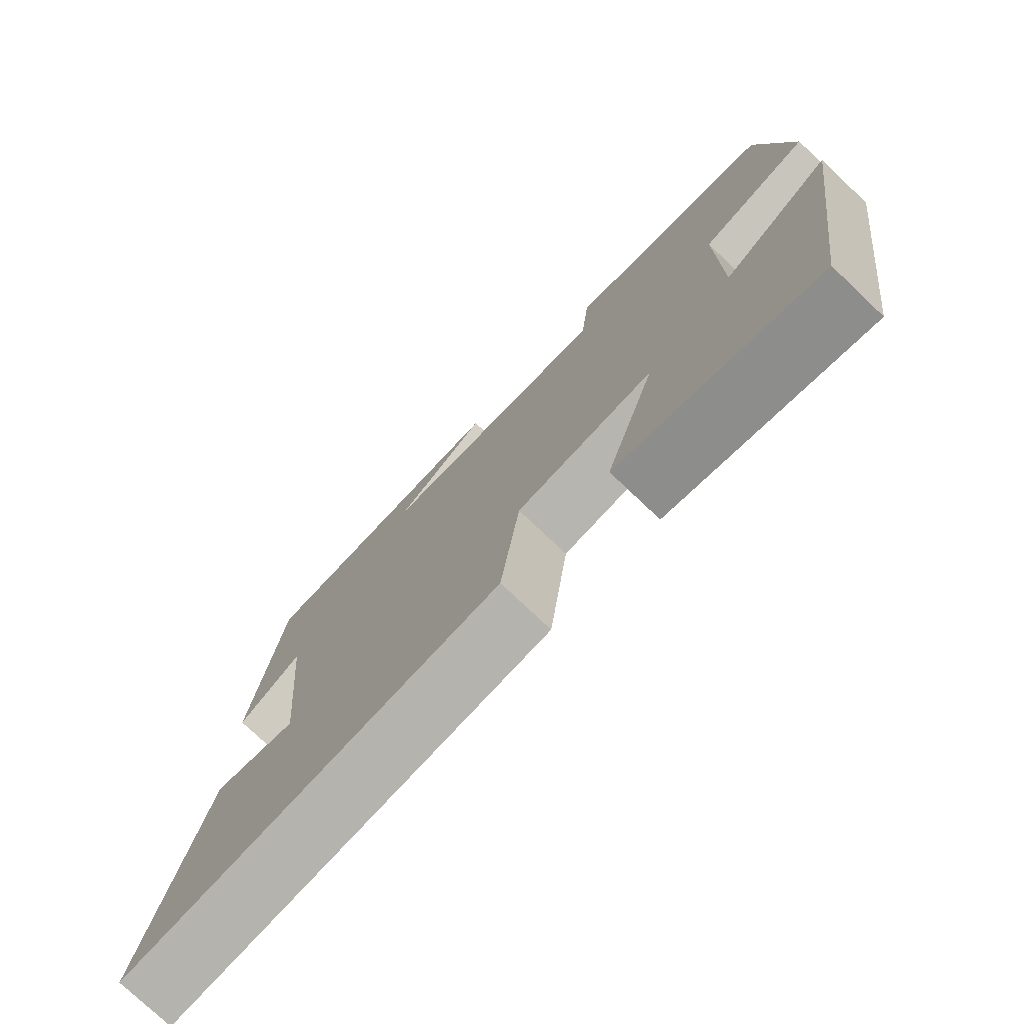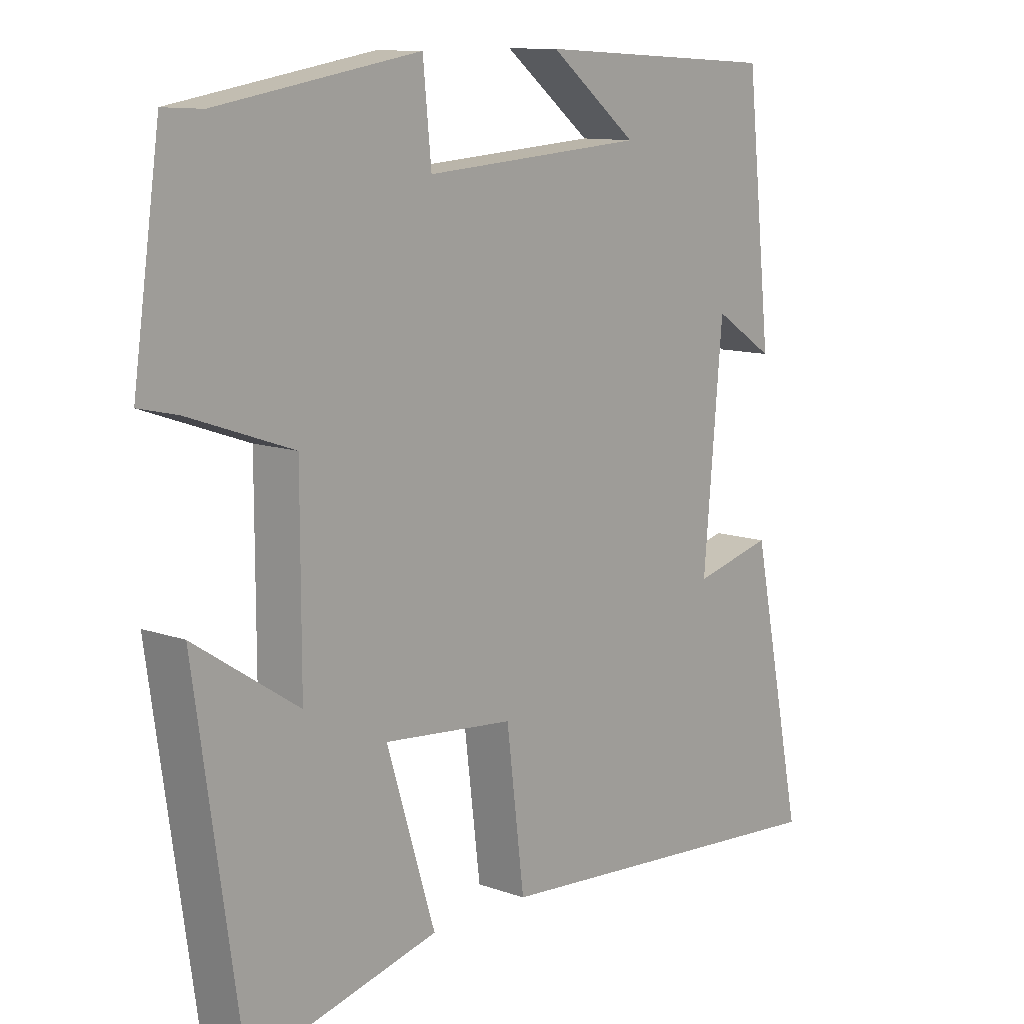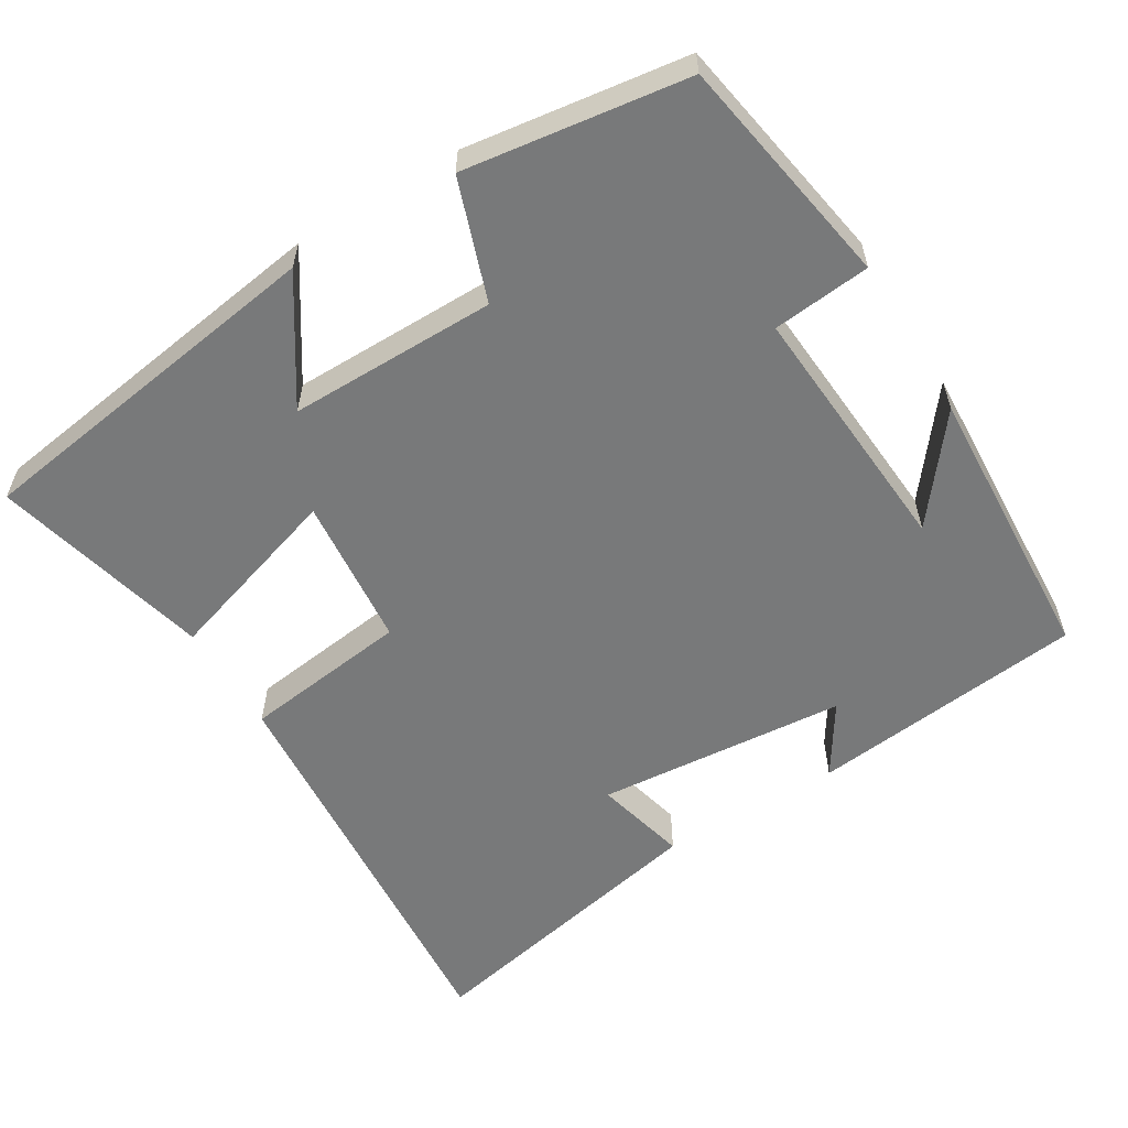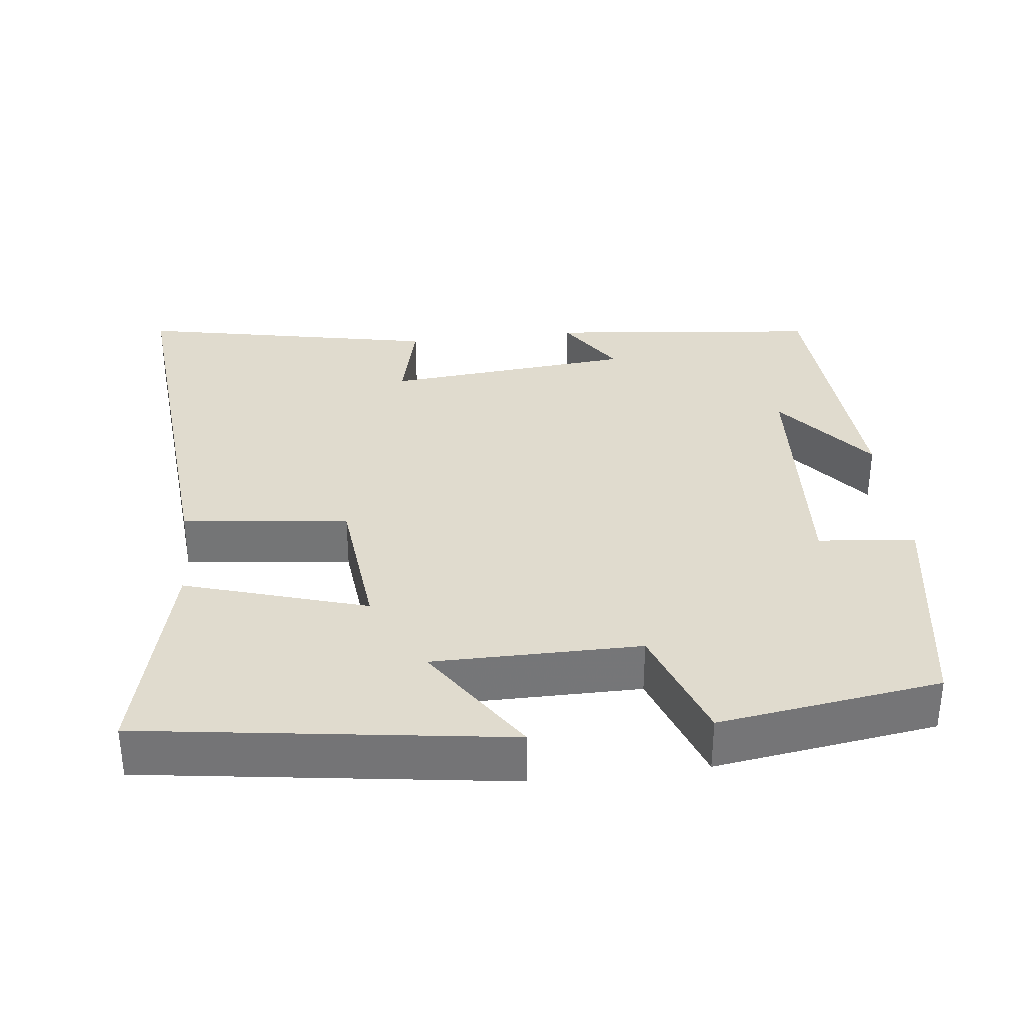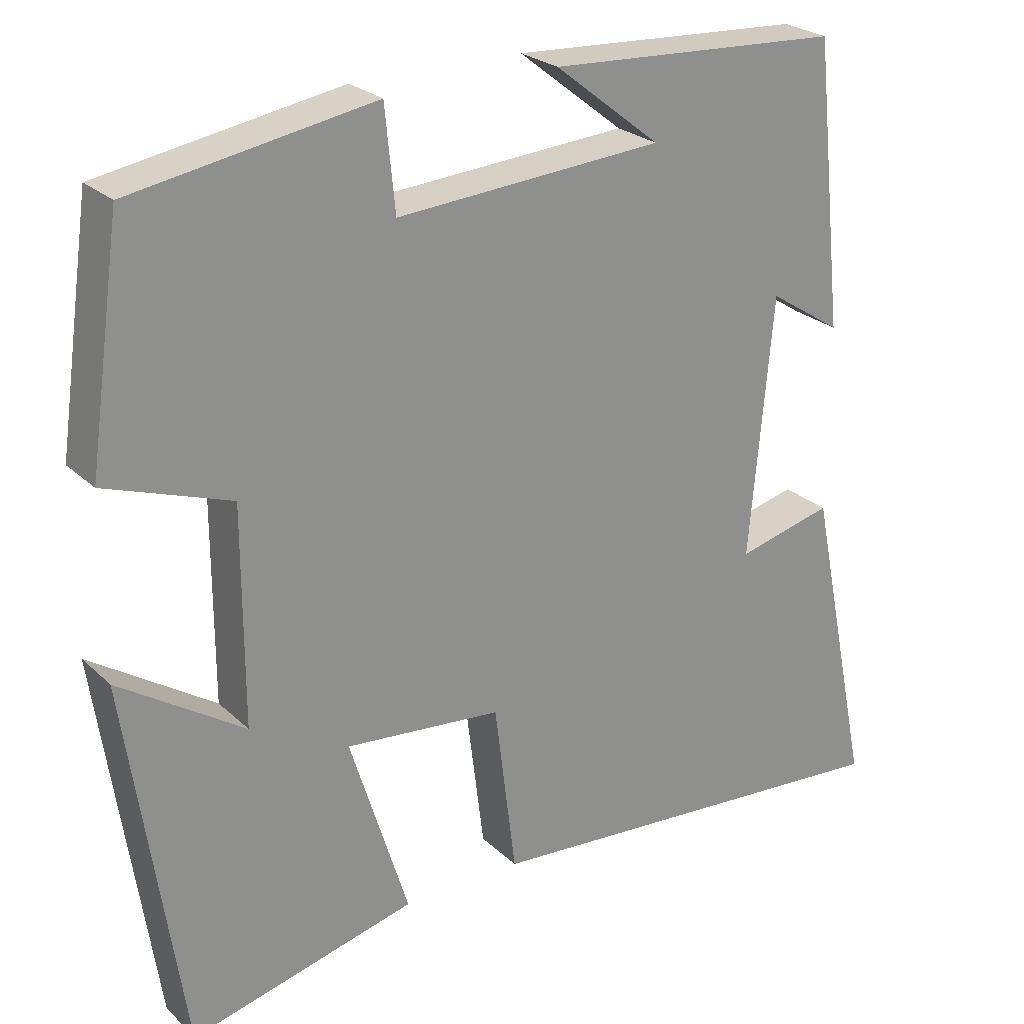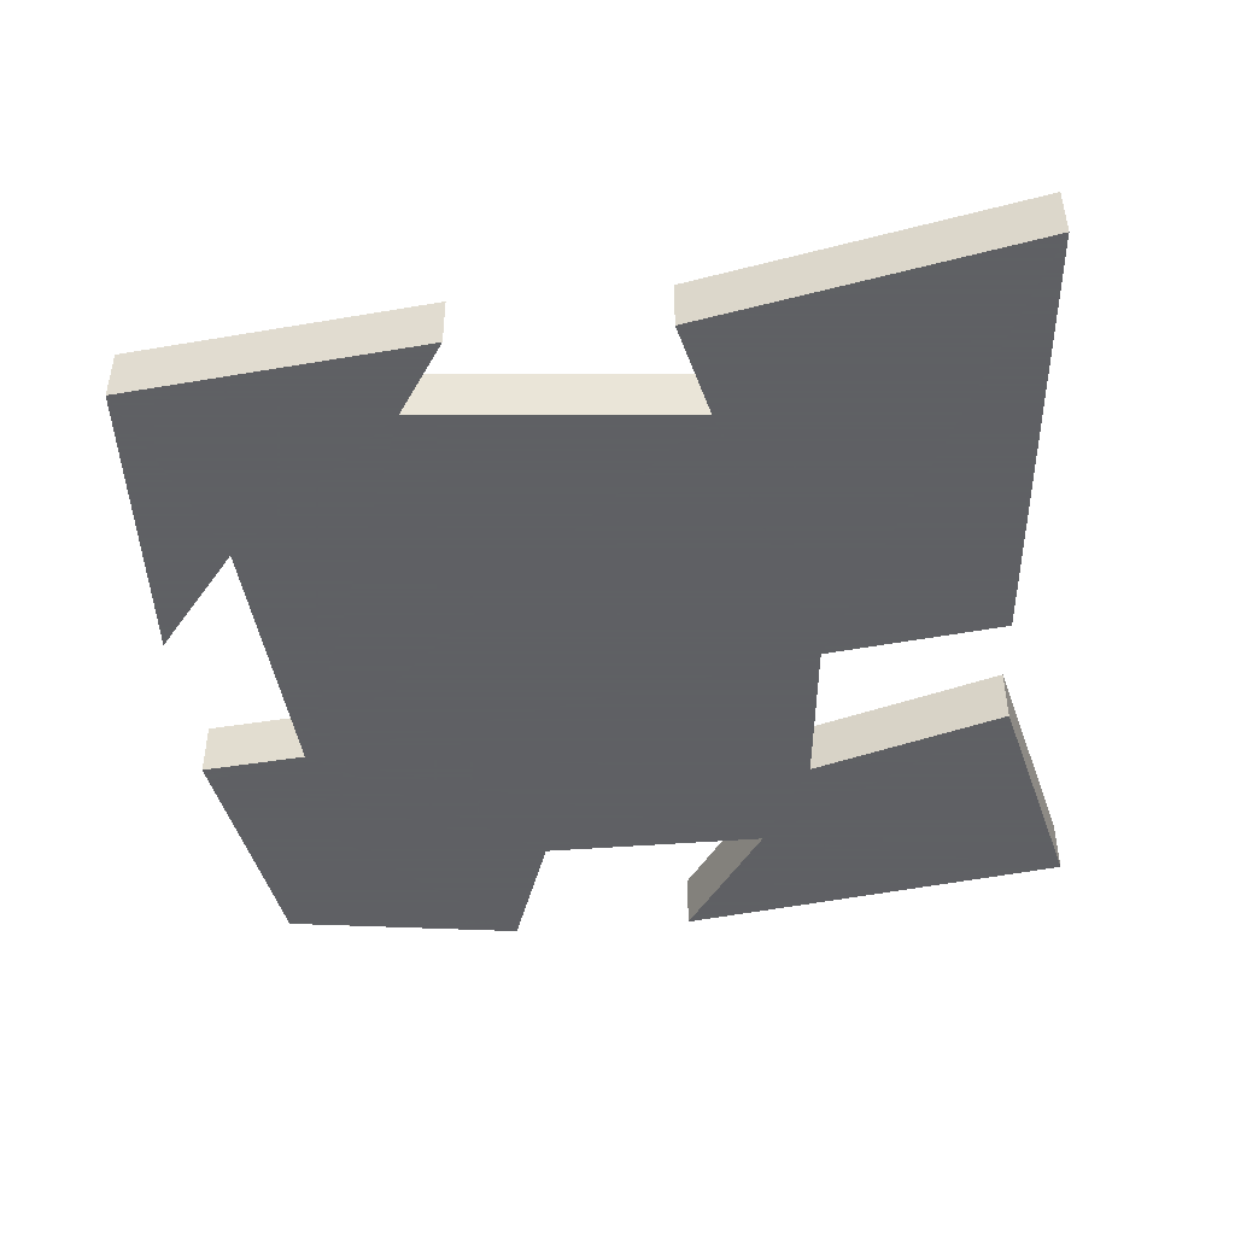
<metadata>
{"format":"obj","ext":"obj","renderer":"f3d","projection":"perspective","resolution":1024,"background":"white","views":[{"elev":-76.5,"azim":-133.5,"up":"+Z"},{"elev":11.2,"azim":-48.9,"up":"+Z"},{"elev":-57.7,"azim":-58.6,"up":"+Y"},{"elev":33.6,"azim":-96.8,"up":"+Y"},{"elev":25.0,"azim":-34.4,"up":"+Z"},{"elev":-45.3,"azim":95.1,"up":"+Y"}]}
</metadata>
<code>
v -0.457 0.07 0.447
v -0.144 0.07 0.5
v -0.131 0.07 0.368
v 0.215 0.07 0.392
v 0.078 0.07 0.5
v 0.46 0.07 0.479
v 0.5 0.07 0.108
v 0.405 0.07 0.169
v 0.375 0.07 -0.169
v 0.5 0.07 -0.138
v 0.584 0.07 -0.545
v 0.022 0.07 -0.5
v -0.006 0.07 -0.275
v -0.21 0.07 -0.255
v -0.134 0.07 -0.5
v -0.429 0.07 -0.573
v -0.5 0.07 -0.083
v -0.338 0.07 -0.19
v -0.338 0.07 0.09
v -0.5 0.07 0.147
v -0.457 0 0.447
v -0.144 0 0.5
v -0.131 0 0.368
v 0.215 0 0.392
v 0.078 0 0.5
v 0.46 0 0.479
v 0.5 0 0.108
v 0.405 0 0.169
v 0.375 0 -0.169
v 0.5 0 -0.138
v 0.584 0 -0.545
v 0.022 0 -0.5
v -0.006 0 -0.275
v -0.21 0 -0.255
v -0.134 0 -0.5
v -0.429 0 -0.573
v -0.5 0 -0.083
v -0.338 0 -0.19
v -0.338 0 0.09
v -0.5 0 0.147
f 19 20 1 2
f 18 19 2 3
f 15 16 17 18
f 14 15 18
f 13 14 18 3
f 10 11 12 13
f 9 10 13
f 8 9 13 3
f 6 7 8
f 4 5 6
f 4 6 8
f 3 4 8
f 22 21 40 39
f 23 22 39 38
f 38 37 36 35
f 38 35 34
f 23 38 34 33
f 33 32 31 30
f 33 30 29
f 23 33 29 28
f 28 27 26
f 26 25 24
f 28 26 24
f 28 24 23
f 1 21 22 2
f 2 22 23 3
f 3 23 24 4
f 4 24 25 5
f 5 25 26 6
f 6 26 27 7
f 7 27 28 8
f 8 28 29 9
f 9 29 30 10
f 10 30 31 11
f 11 31 32 12
f 12 32 33 13
f 13 33 34 14
f 14 34 35 15
f 15 35 36 16
f 16 36 37 17
f 17 37 38 18
f 18 38 39 19
f 19 39 40 20
f 20 40 21 1

</code>
